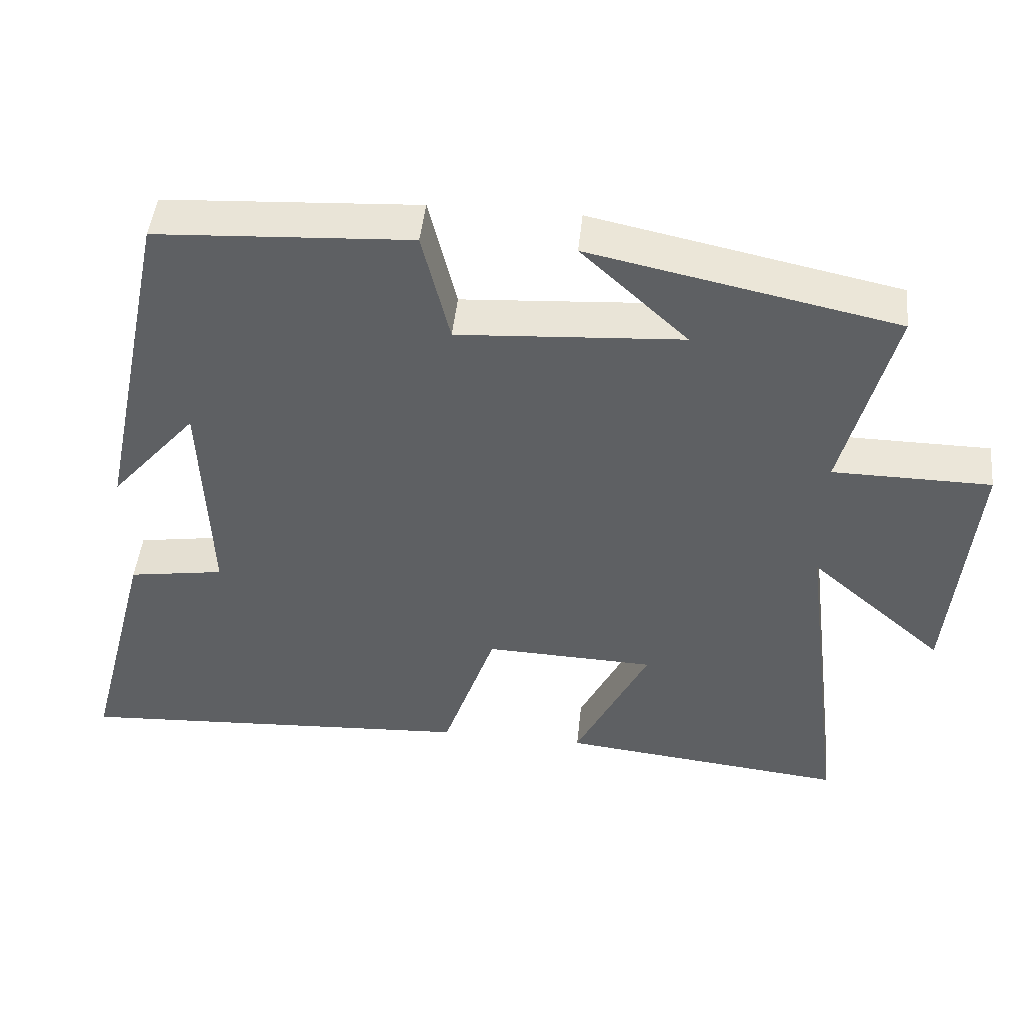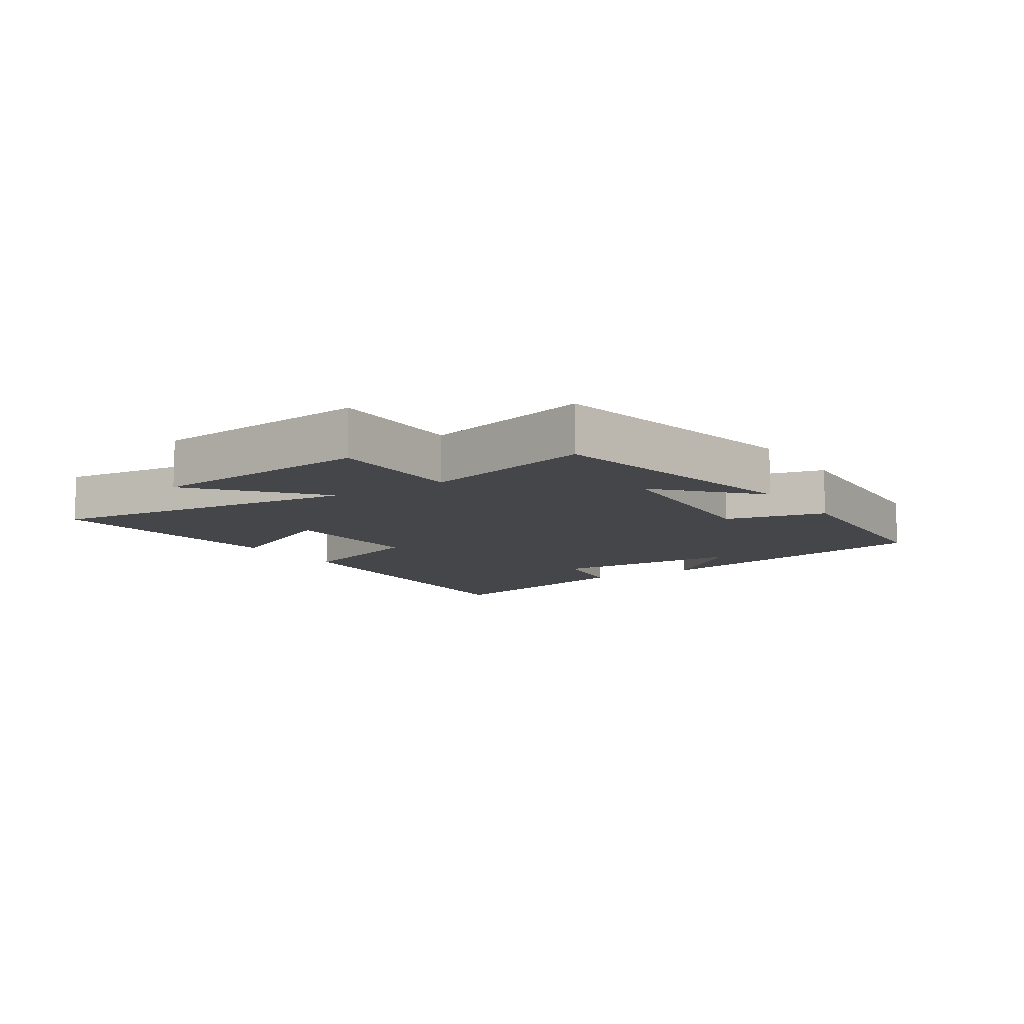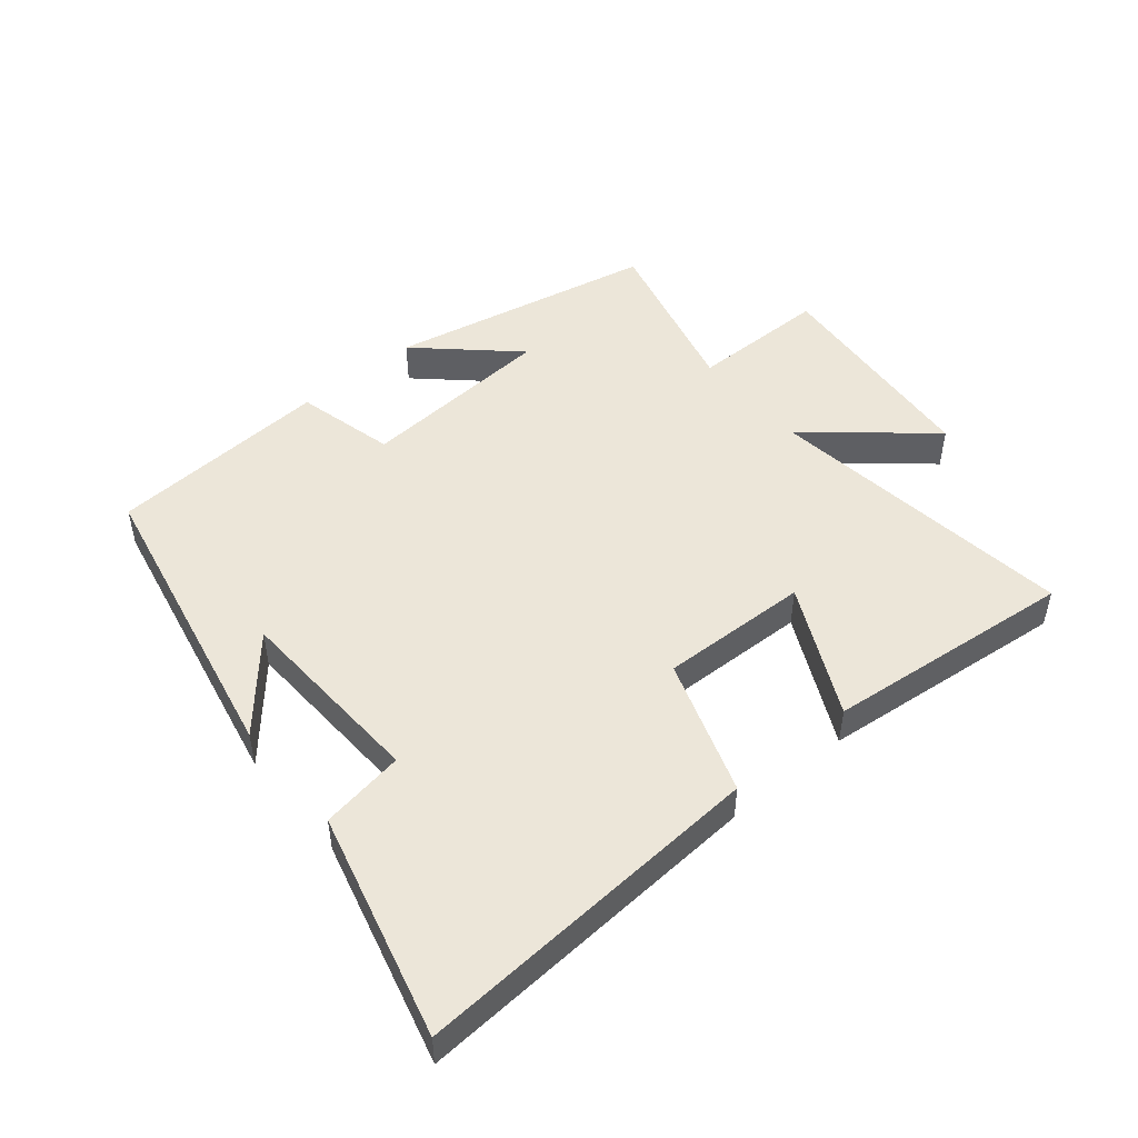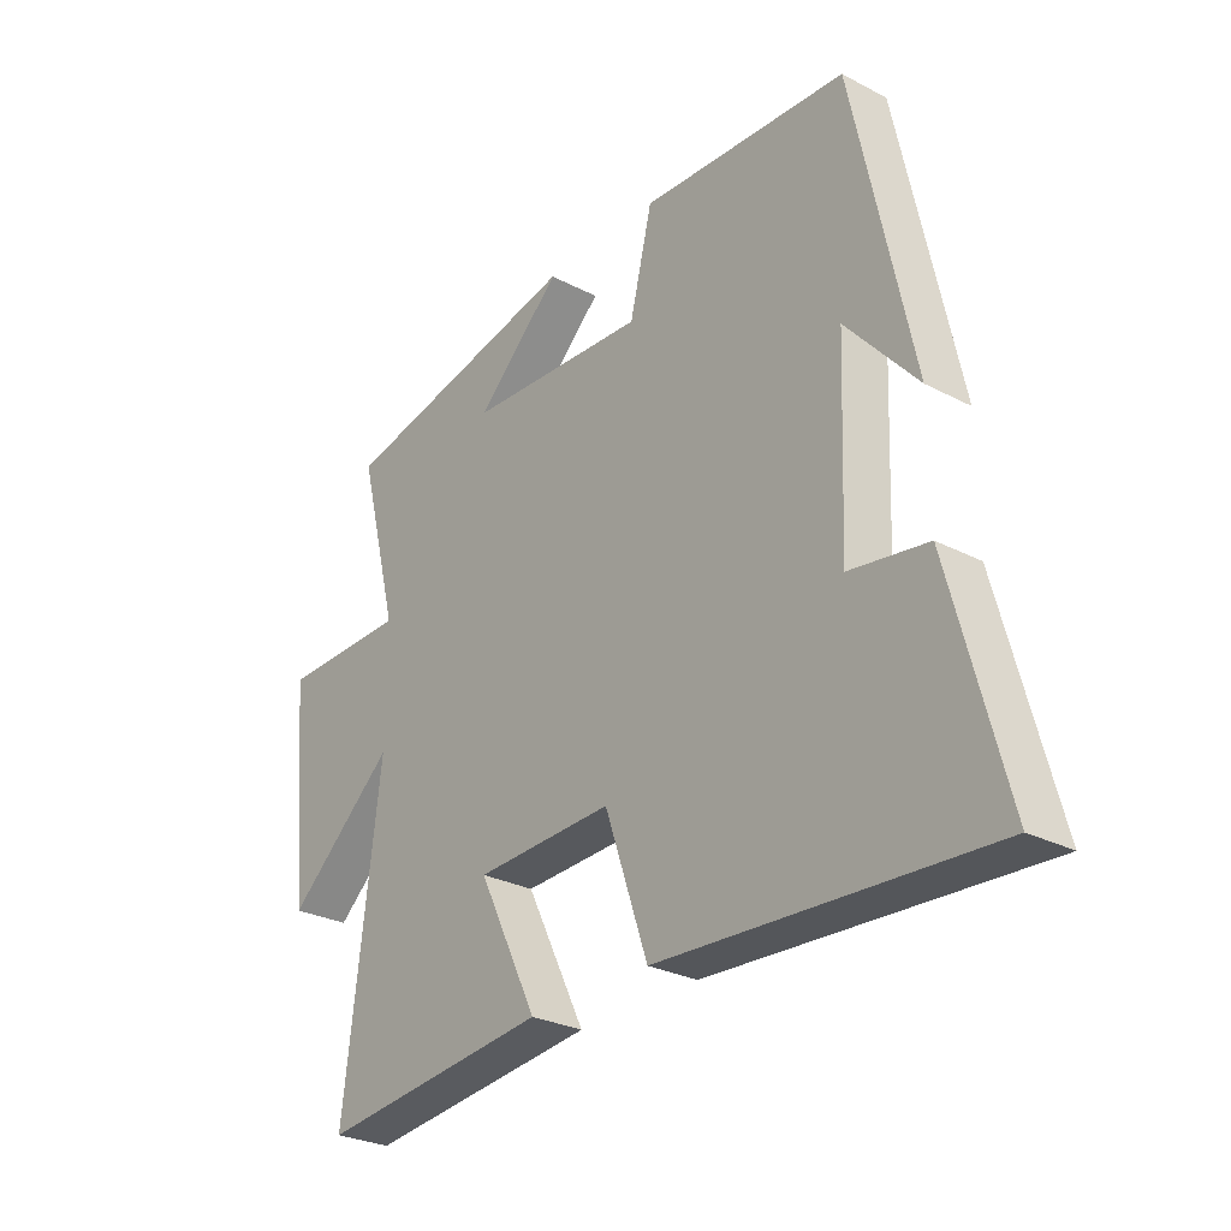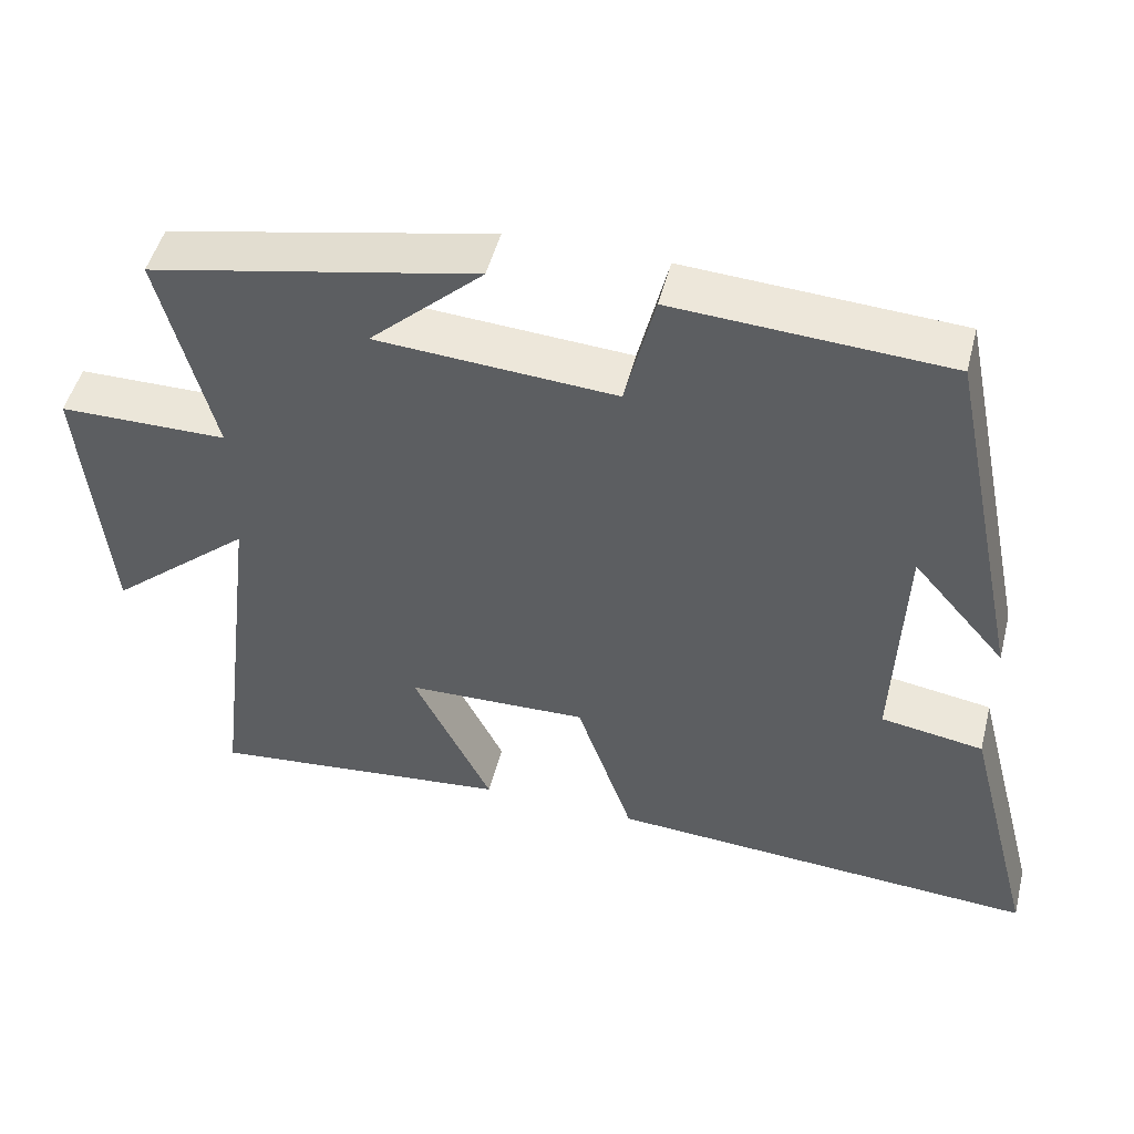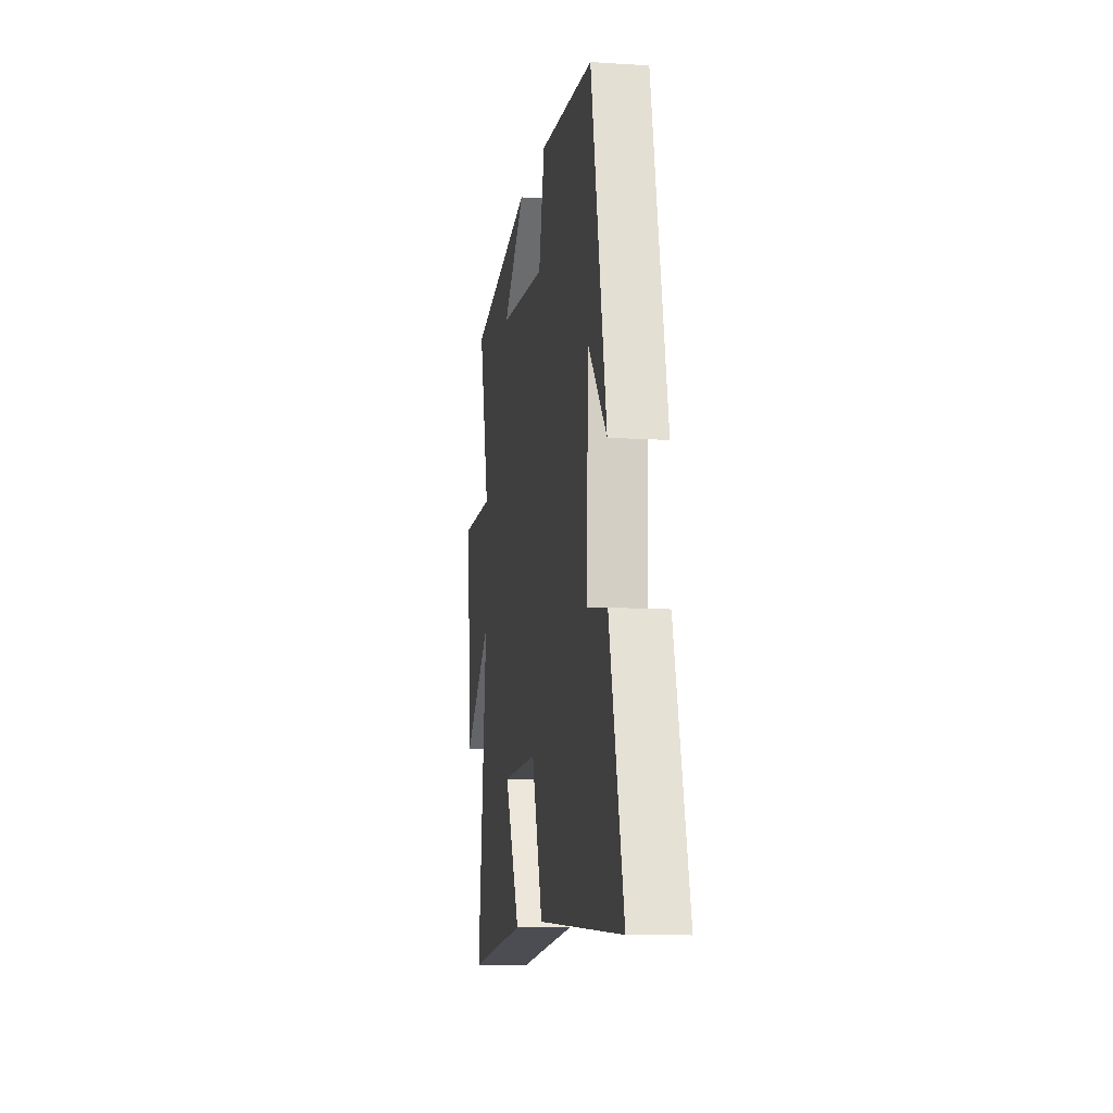
<metadata>
{"format":"obj","ext":"obj","renderer":"f3d","projection":"perspective","resolution":1024,"background":"white","views":[{"elev":46.6,"azim":-174.1,"up":"+Z"},{"elev":-9.8,"azim":-56.8,"up":"+Y"},{"elev":48.9,"azim":140.0,"up":"+Y"},{"elev":-28.0,"azim":51.6,"up":"+Z"},{"elev":49.2,"azim":14.3,"up":"+Z"},{"elev":-10.5,"azim":80.8,"up":"+Z"}]}
</metadata>
<code>
v -0.569 0.07 0.412
v -0.149 0.07 0.5
v -0.295 0.07 0.364
v 0.013 0.07 0.344
v 0.051 0.07 0.5
v 0.401 0.07 0.48
v 0.5 0.07 0.007
v 0.38 0.07 0.146
v 0.368 0.07 -0.16
v 0.5 0.07 -0.181
v 0.592 0.07 -0.533
v 0.037 0.07 -0.5
v -0.036 0.07 -0.287
v -0.27 0.07 -0.295
v -0.169 0.07 -0.5
v -0.561 0.07 -0.542
v -0.5 0.07 -0.05
v -0.685 0.07 -0.21
v -0.717 0.07 0.14
v -0.5 0.07 0.142
v -0.569 0 0.412
v -0.149 0 0.5
v -0.295 0 0.364
v 0.013 0 0.344
v 0.051 0 0.5
v 0.401 0 0.48
v 0.5 0 0.007
v 0.38 0 0.146
v 0.368 0 -0.16
v 0.5 0 -0.181
v 0.592 0 -0.533
v 0.037 0 -0.5
v -0.036 0 -0.287
v -0.27 0 -0.295
v -0.169 0 -0.5
v -0.561 0 -0.542
v -0.5 0 -0.05
v -0.685 0 -0.21
v -0.717 0 0.14
v -0.5 0 0.142
f 17 18 19 20
f 14 15 16 17
f 13 14 17 20
f 11 12 13
f 10 11 13
f 9 10 13
f 13 20 1
f 9 13 1
f 8 9 1
f 6 7 8
f 4 5 6 8
f 3 4 8
f 1 2 3
f 1 3 8
f 40 39 38 37
f 37 36 35 34
f 40 37 34 33
f 33 32 31
f 33 31 30
f 33 30 29
f 21 40 33
f 21 33 29
f 21 29 28
f 28 27 26
f 28 26 25 24
f 28 24 23
f 23 22 21
f 28 23 21
f 1 21 22 2
f 2 22 23 3
f 3 23 24 4
f 4 24 25 5
f 5 25 26 6
f 6 26 27 7
f 7 27 28 8
f 8 28 29 9
f 9 29 30 10
f 10 30 31 11
f 11 31 32 12
f 12 32 33 13
f 13 33 34 14
f 14 34 35 15
f 15 35 36 16
f 16 36 37 17
f 17 37 38 18
f 18 38 39 19
f 19 39 40 20
f 20 40 21 1

</code>
